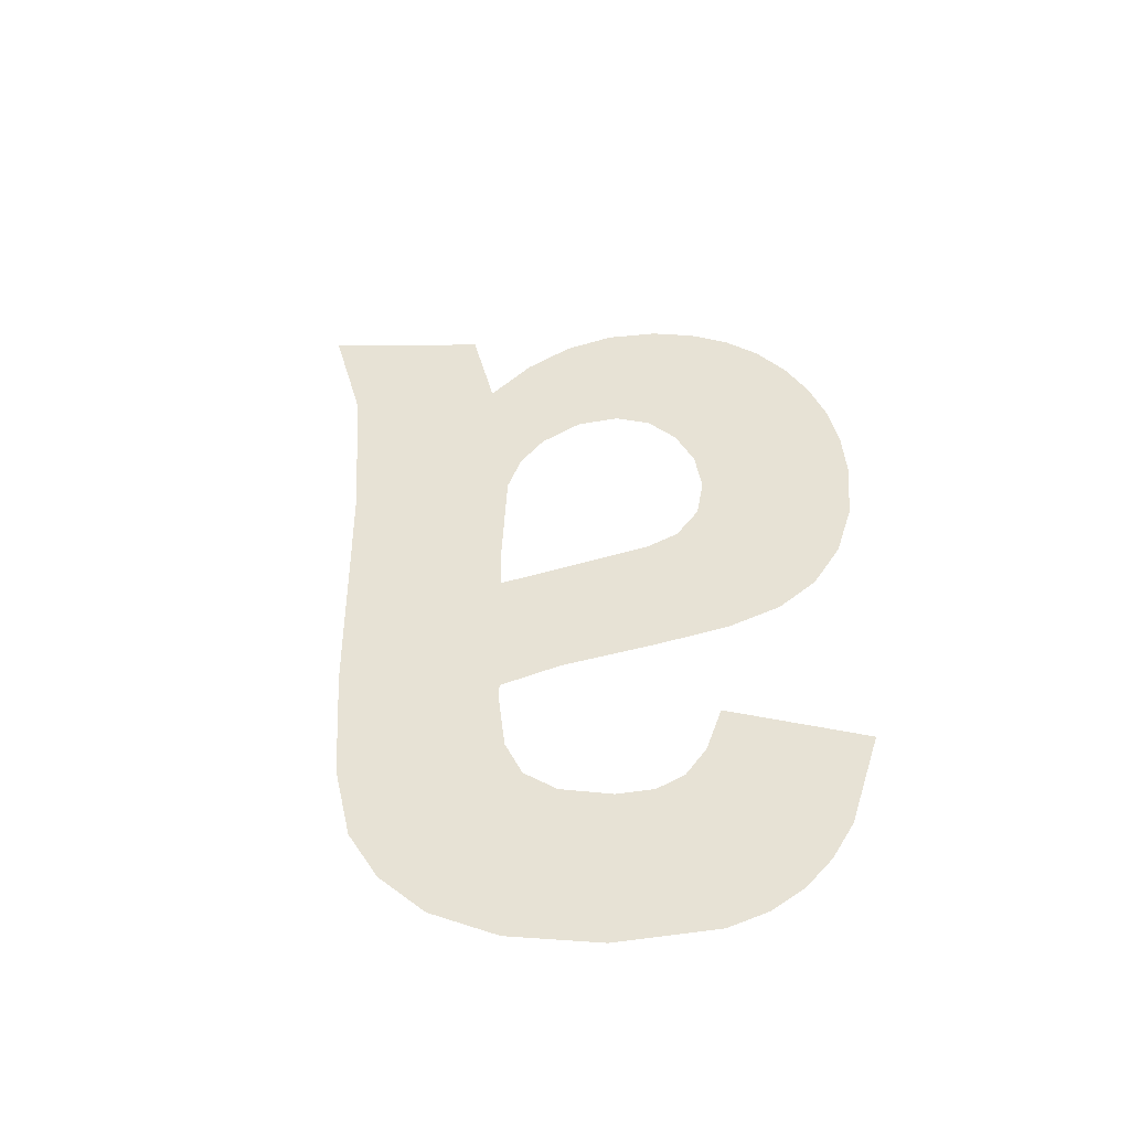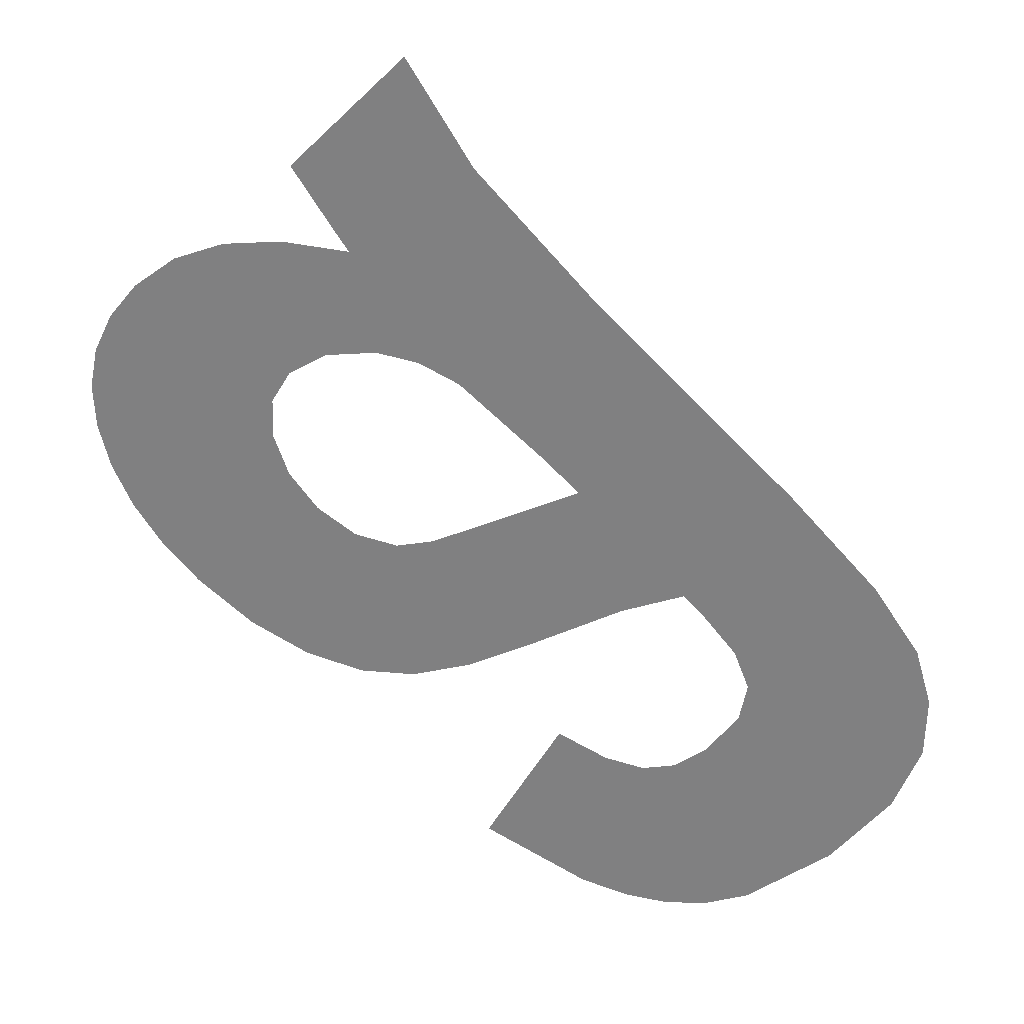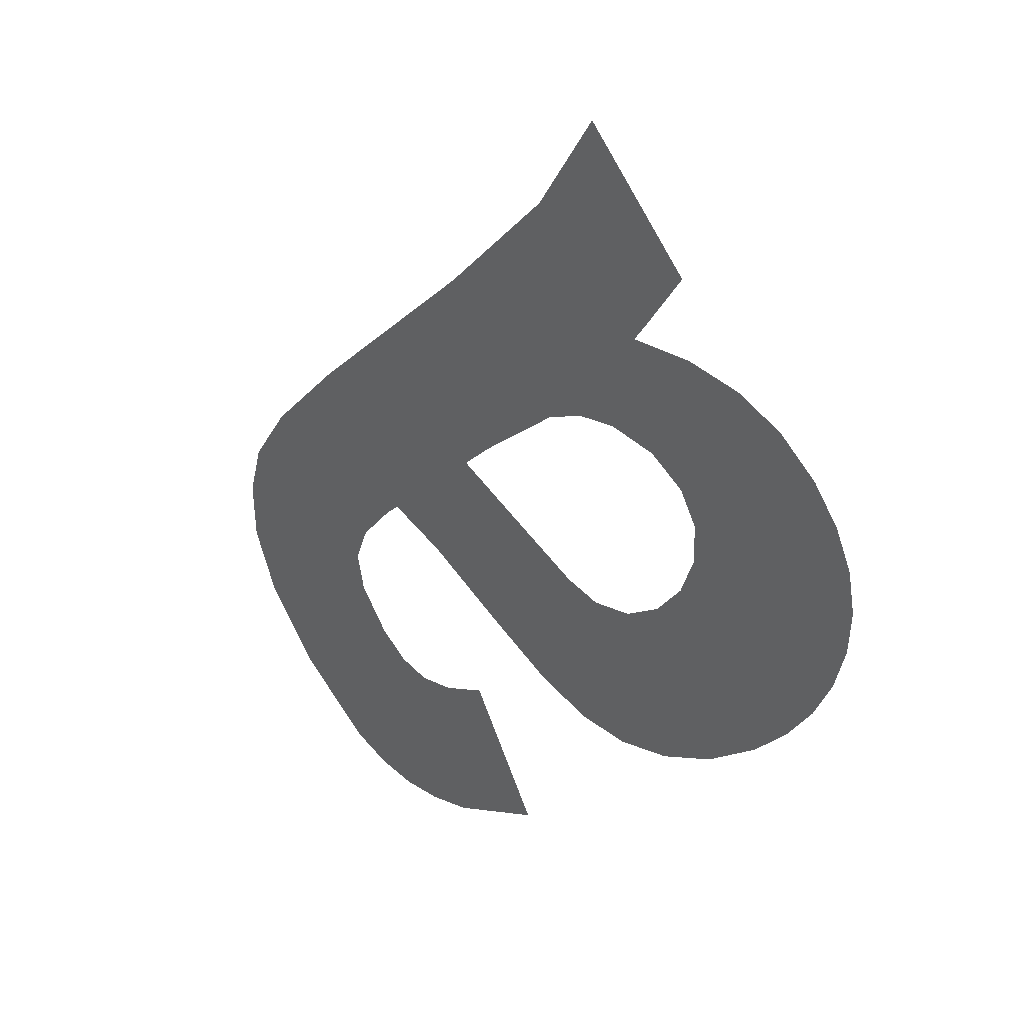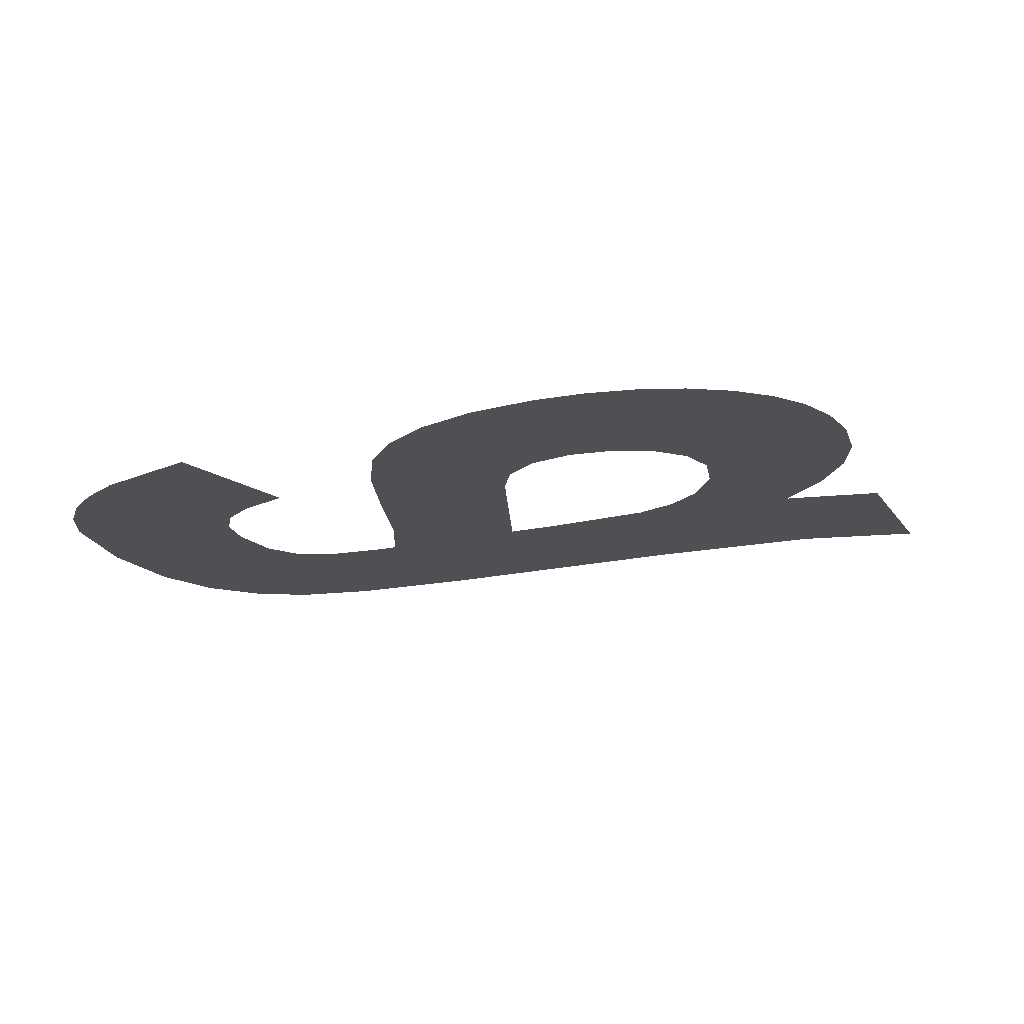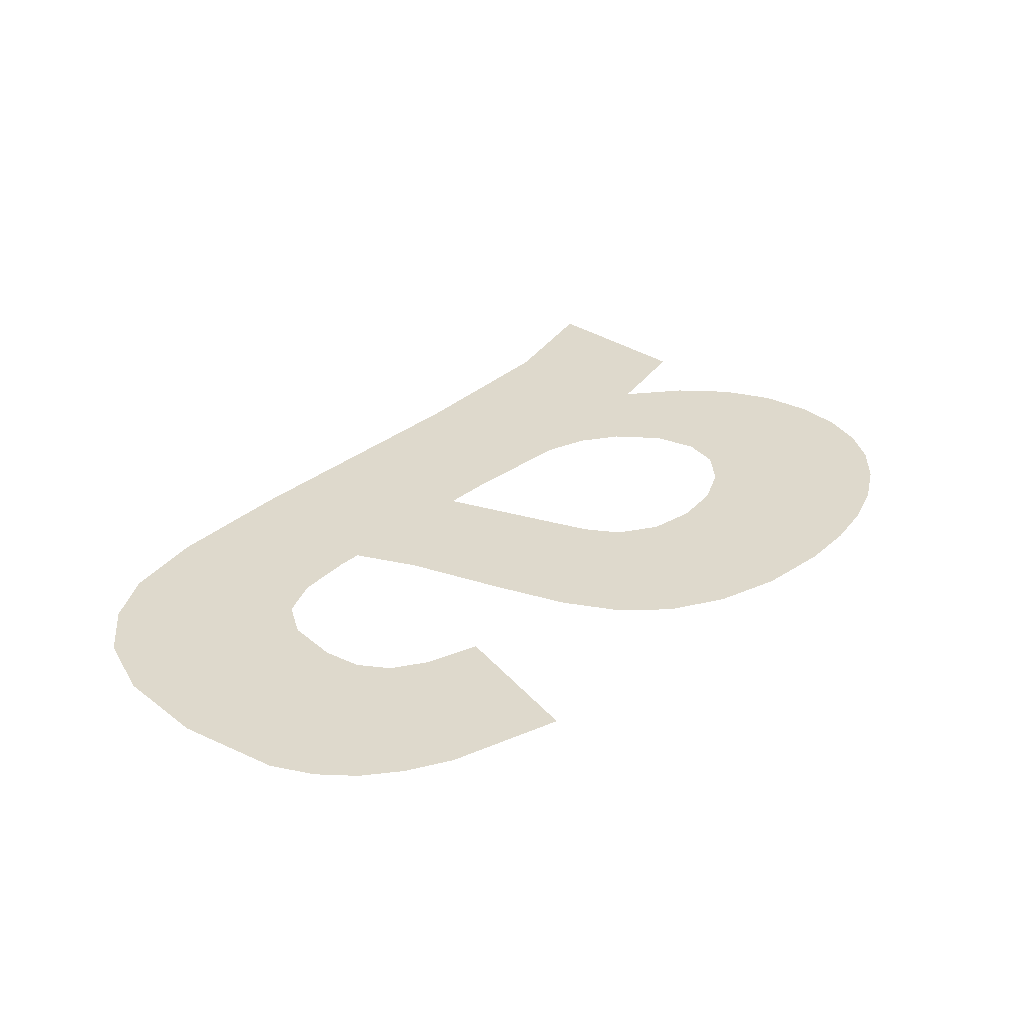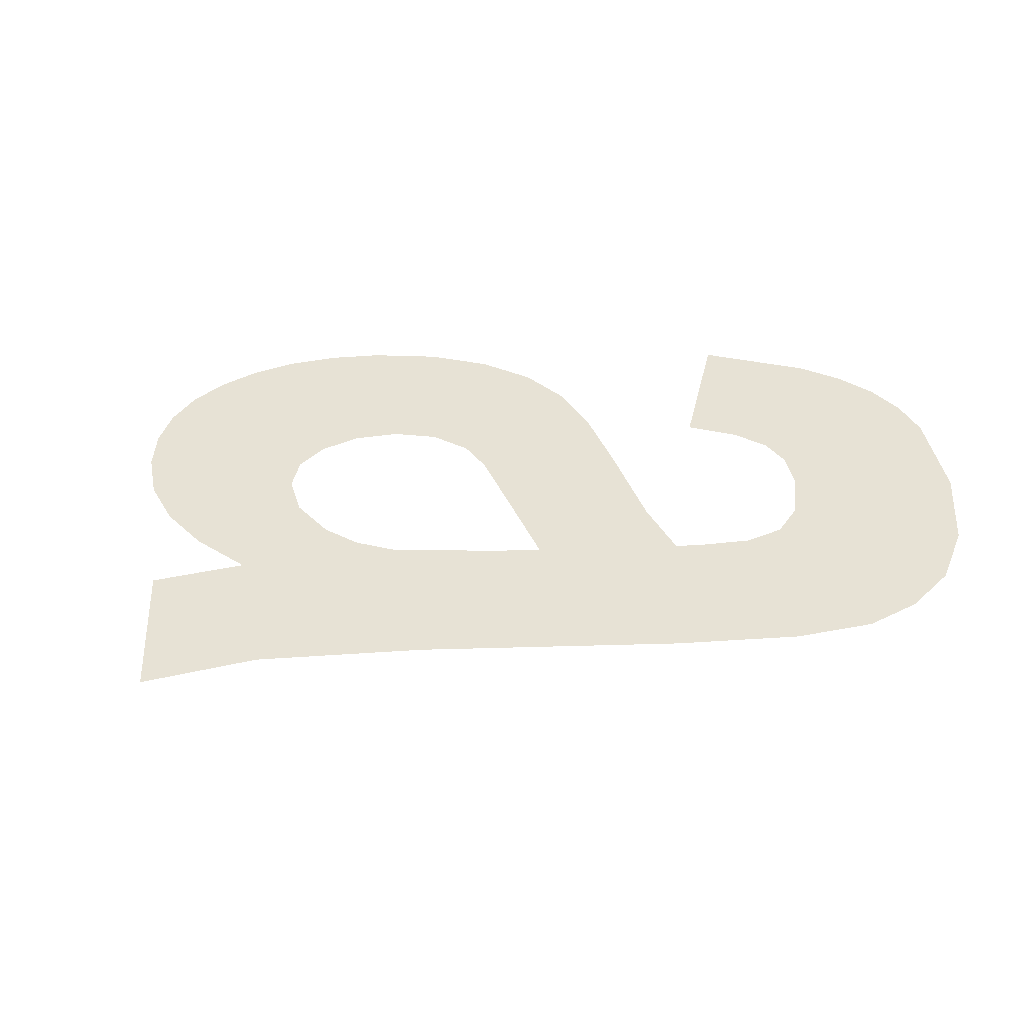
<metadata>
{"format":"obj","ext":"obj","renderer":"f3d","projection":"perspective","resolution":1024,"background":"white","views":[{"elev":40.1,"azim":134.3,"up":"+Y"},{"elev":28.4,"azim":9.1,"up":"+Z"},{"elev":35.1,"azim":-134.1,"up":"+Z"},{"elev":-18.6,"azim":-111.7,"up":"+Y"},{"elev":32.2,"azim":177.2,"up":"+Y"},{"elev":40.3,"azim":42.6,"up":"+Y"}]}
</metadata>
<code>
o Group12/mesh10/mesh10-geometry#mesh10-geometry
v 0.211 0.1835 0.215
v 0.1997 0.1835 0.2044
v 0.2042 0.1835 0.21
v 0.1967 0.1835 0.1982
v 0.219 0.1835 0.2181
v 0.1955 0.1835 0.1916
v 0.2285 0.1835 0.2191
v 0.1958 0.1835 0.1845
v 0.2393 0.1835 0.218
v 0.1977 0.1835 0.1772
v 0.2009 0.1835 0.1701
v 0.2591 0.1835 0.2328
v 0.2367 0.1835 0.2219
v 0.2288 0.1835 0.1964
v 0.2487 0.1835 0.2499
v 0.2349 0.1835 0.2001
v 0.2055 0.1835 0.1632
v 0.2305 0.1835 0.2316
v 0.2782 0.1835 0.212
v 0.2258 0.1835 0.1913
v 0.2431 0.1835 0.2011
v 0.2256 0.1835 0.1849
v 0.2499 0.1835 0.1998
v 0.228 0.1835 0.1782
v 0.2565 0.1835 0.1965
v 0.2113 0.1835 0.1566
v 0.2704 0.1835 0.184
v 0.2325 0.1835 0.1722
v 0.31 0.1835 0.1806
v 0.2202 0.1835 0.1491
v 0.2758 0.1835 0.1786
v 0.2387 0.1835 0.1678
v 0.239 0.1835 0.1413
v 0.2457 0.1835 0.1663
v 0.2479 0.1835 0.1414
v 0.2604 0.1835 0.1716
v 0.2296 0.1835 0.1439
v 0.2575 0.1835 0.1442
v 0.2487 0.1835 0.1669
v 0.2689 0.1835 0.1498
v 0.2517 0.1835 0.1676
v 0.2832 0.1835 0.1572
v 0.2934 0.1835 0.161
v 0.3242 0.1835 0.1651
v 0.2961 0.1835 0.1583
v 0.3021 0.1835 0.151
v 0.3046 0.1835 0.1446
v 0.3317 0.1835 0.1539
v 0.3033 0.1835 0.1383
v 0.298 0.1835 0.1313
v 0.2776 0.1835 0.1018
v 0.2853 0.1835 0.09948
v 0.293 0.1835 0.1277
v 0.3344 0.1835 0.1446
v 0.2875 0.1835 0.1265
v 0.2925 0.1835 0.09862
v 0.2811 0.1835 0.1279
v 0.3341 0.1835 0.1346
v 0.2608 0.1835 0.1109
v 0.2995 0.1835 0.09935
v 0.2731 0.1835 0.132
v 0.3298 0.1835 0.1237
v 0.3064 0.1835 0.1018
v 0.3201 0.1835 0.1119
f 1 2 3
f 2 1 4
f 3 2 1
f 4 1 2
f 4 1 5
f 5 1 4
f 4 5 6
f 6 5 4
f 6 5 7
f 7 5 6
f 6 7 8
f 8 7 6
f 8 7 9
f 9 7 8
f 8 9 10
f 10 9 8
f 10 9 11
f 11 9 10
f 11 9 12
f 12 9 11
f 13 12 9
f 9 12 13
f 11 12 14
f 14 12 11
f 13 15 12
f 12 15 13
f 14 12 16
f 16 12 14
f 14 17 11
f 11 17 14
f 15 13 18
f 18 13 15
f 16 12 19
f 19 12 16
f 17 14 20
f 20 14 17
f 16 19 21
f 21 19 16
f 17 20 22
f 22 20 17
f 21 19 23
f 23 19 21
f 17 22 24
f 24 22 17
f 23 19 25
f 25 19 23
f 17 24 26
f 26 24 17
f 25 19 27
f 27 19 25
f 26 24 28
f 28 24 26
f 27 19 29
f 29 19 27
f 26 28 30
f 30 28 26
f 27 29 31
f 31 29 27
f 30 28 32
f 32 28 30
f 31 29 33
f 33 29 31
f 30 32 34
f 34 32 30
f 33 29 35
f 35 29 33
f 33 36 31
f 31 36 33
f 30 34 37
f 37 34 30
f 35 29 38
f 38 29 35
f 37 36 33
f 33 36 37
f 37 34 39
f 39 34 37
f 38 29 40
f 40 29 38
f 37 41 36
f 36 41 37
f 37 39 41
f 41 39 37
f 40 29 42
f 42 29 40
f 42 29 43
f 43 29 42
f 43 29 44
f 44 29 43
f 43 44 45
f 45 44 43
f 45 44 46
f 46 44 45
f 46 44 47
f 47 44 46
f 47 44 48
f 48 44 47
f 47 48 49
f 49 48 47
f 49 48 50
f 50 48 49
f 50 48 51
f 51 48 50
f 51 48 52
f 52 48 51
f 51 53 50
f 50 53 51
f 52 48 54
f 54 48 52
f 51 55 53
f 53 55 51
f 52 54 56
f 56 54 52
f 51 57 55
f 55 57 51
f 56 54 58
f 58 54 56
f 59 57 51
f 51 57 59
f 56 58 60
f 60 58 56
f 57 59 61
f 61 59 57
f 60 58 62
f 62 58 60
f 60 62 63
f 63 62 60
f 63 62 64
f 64 62 63

</code>
